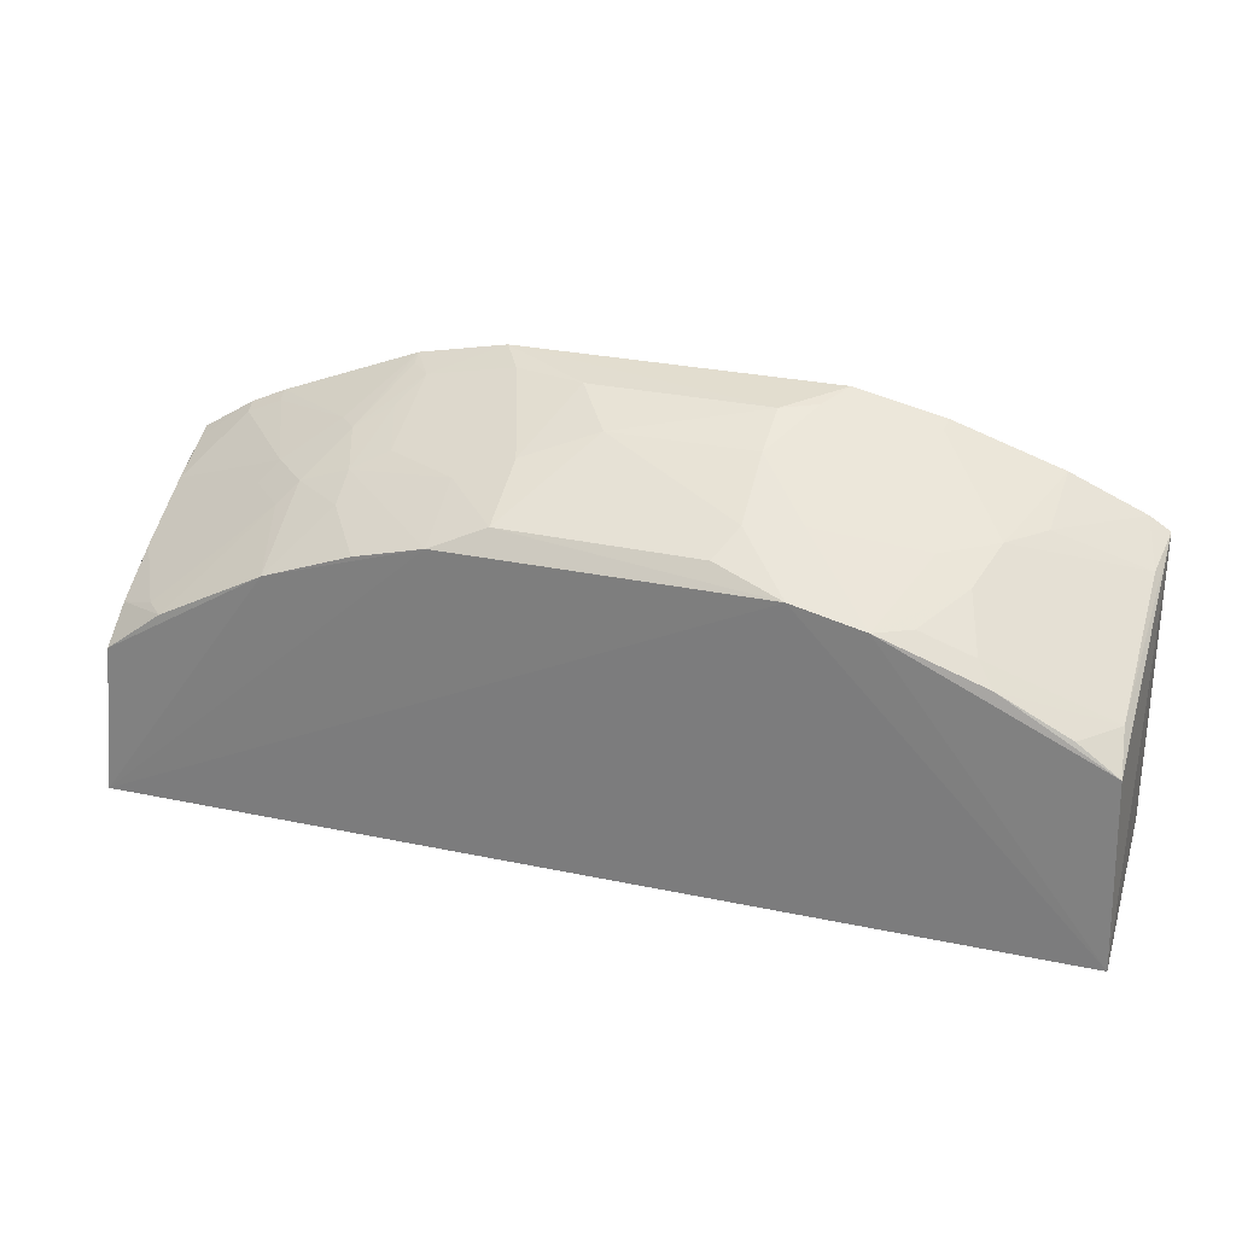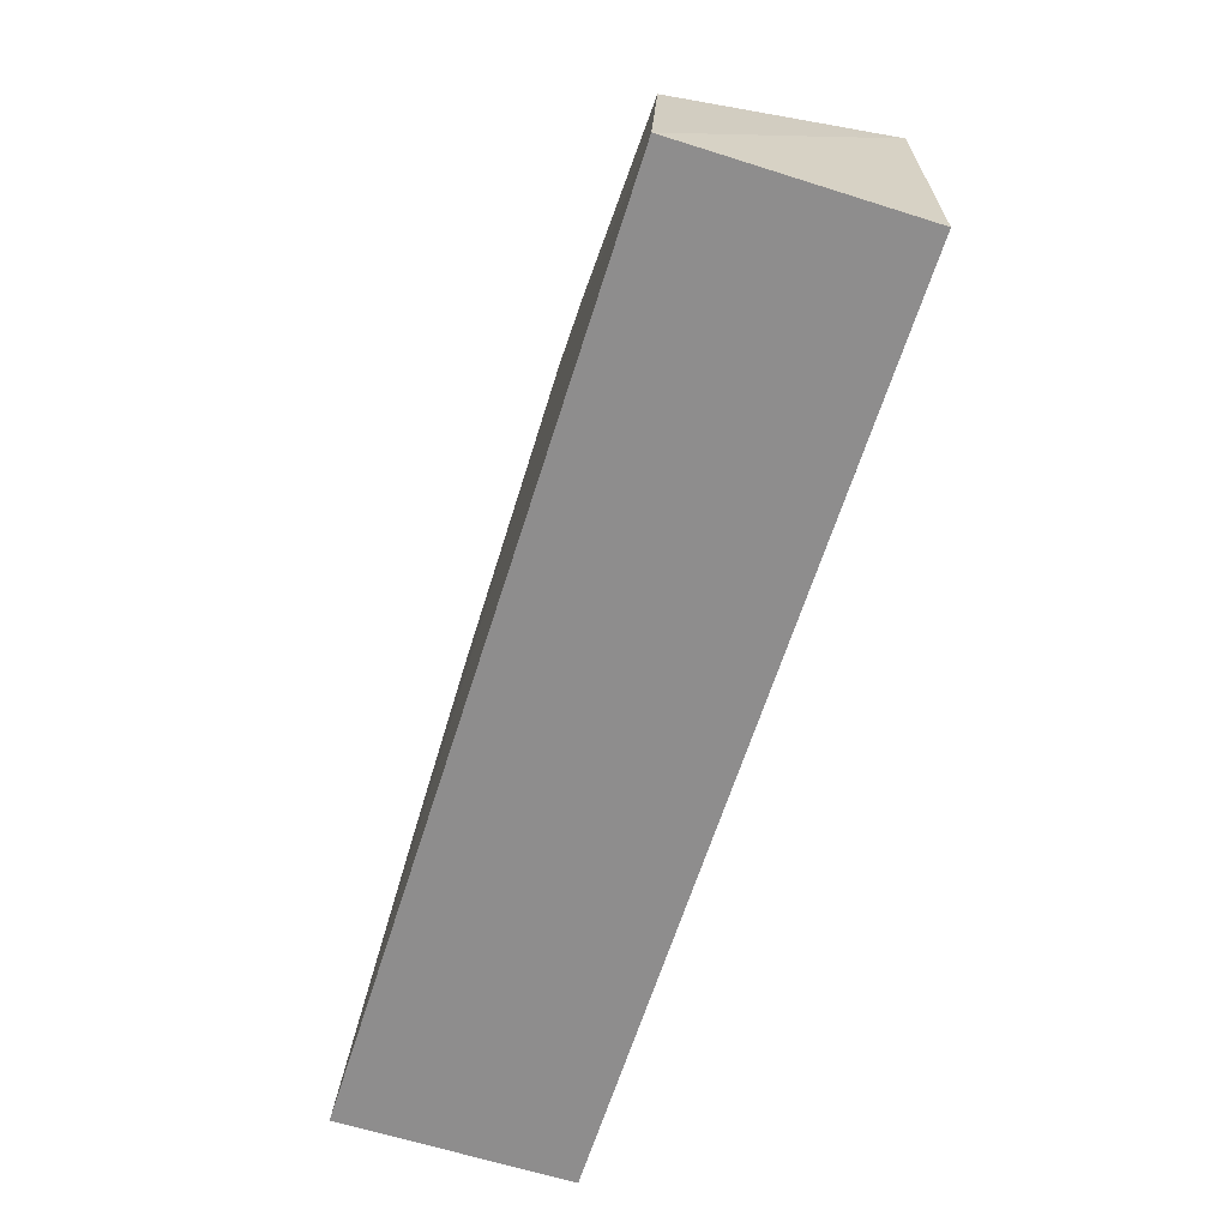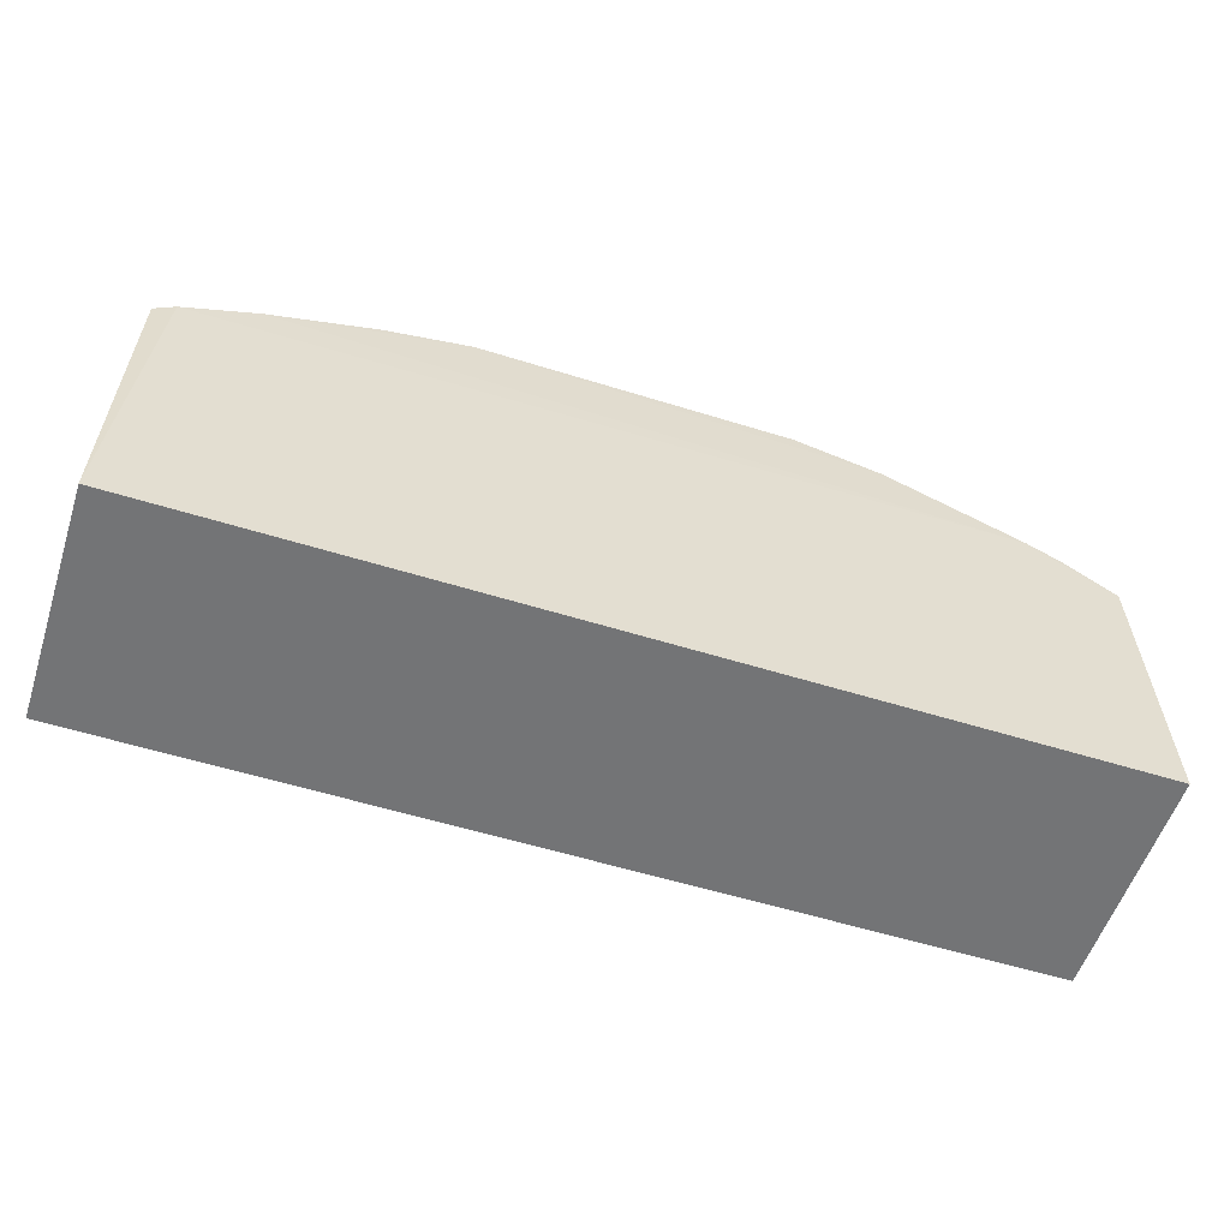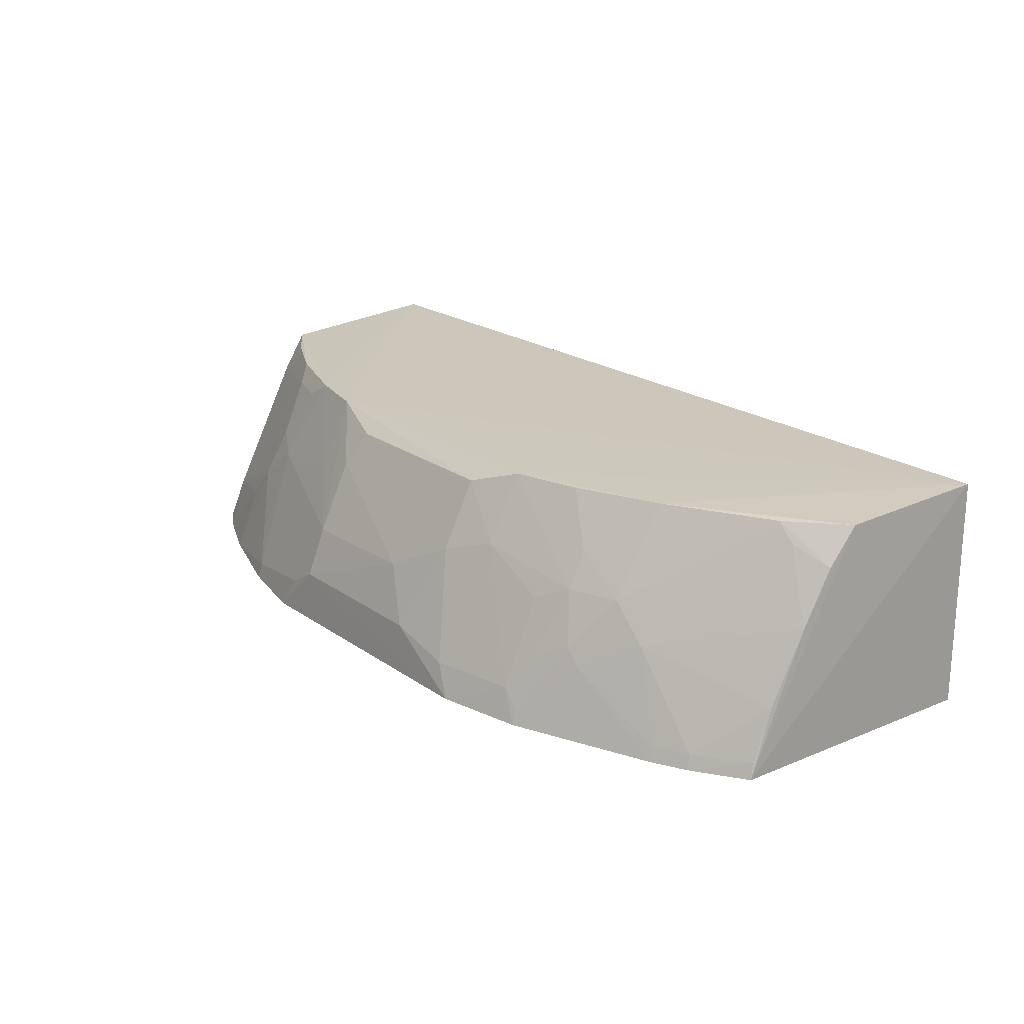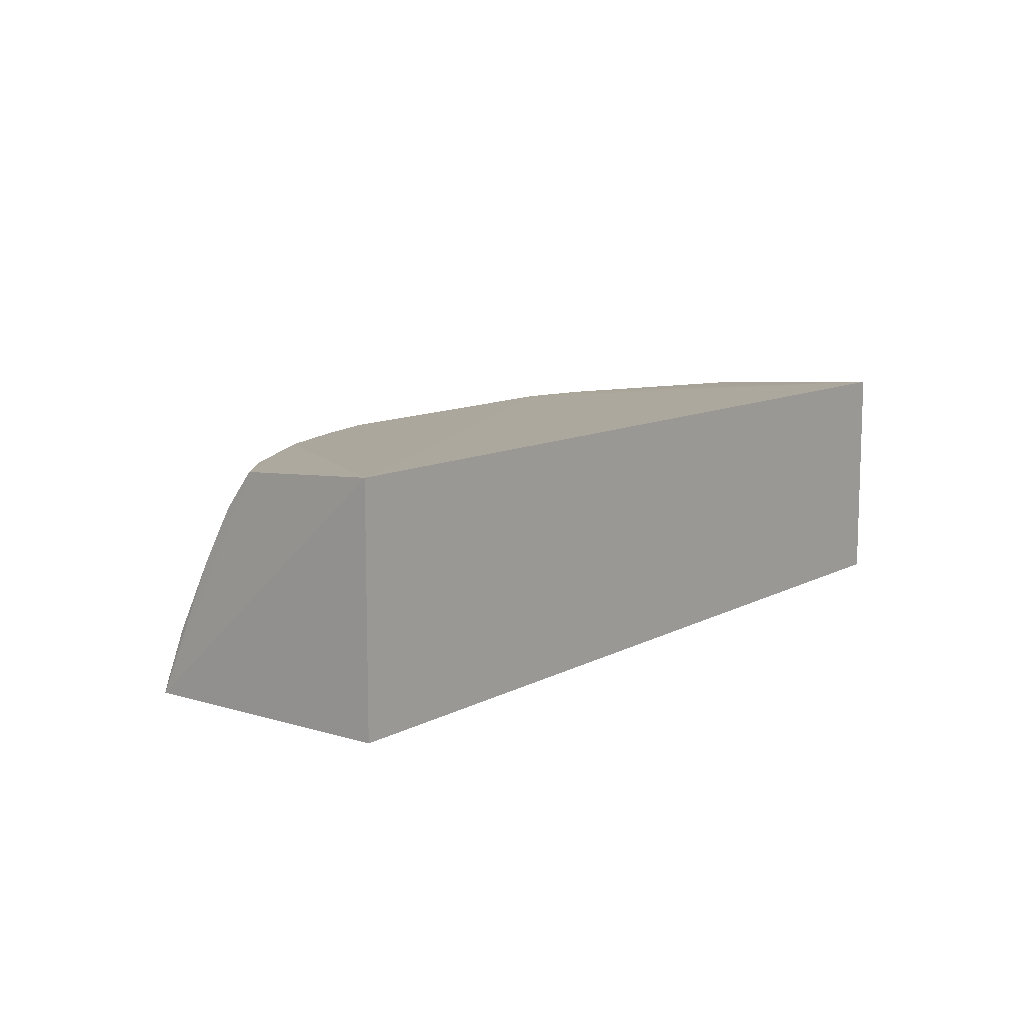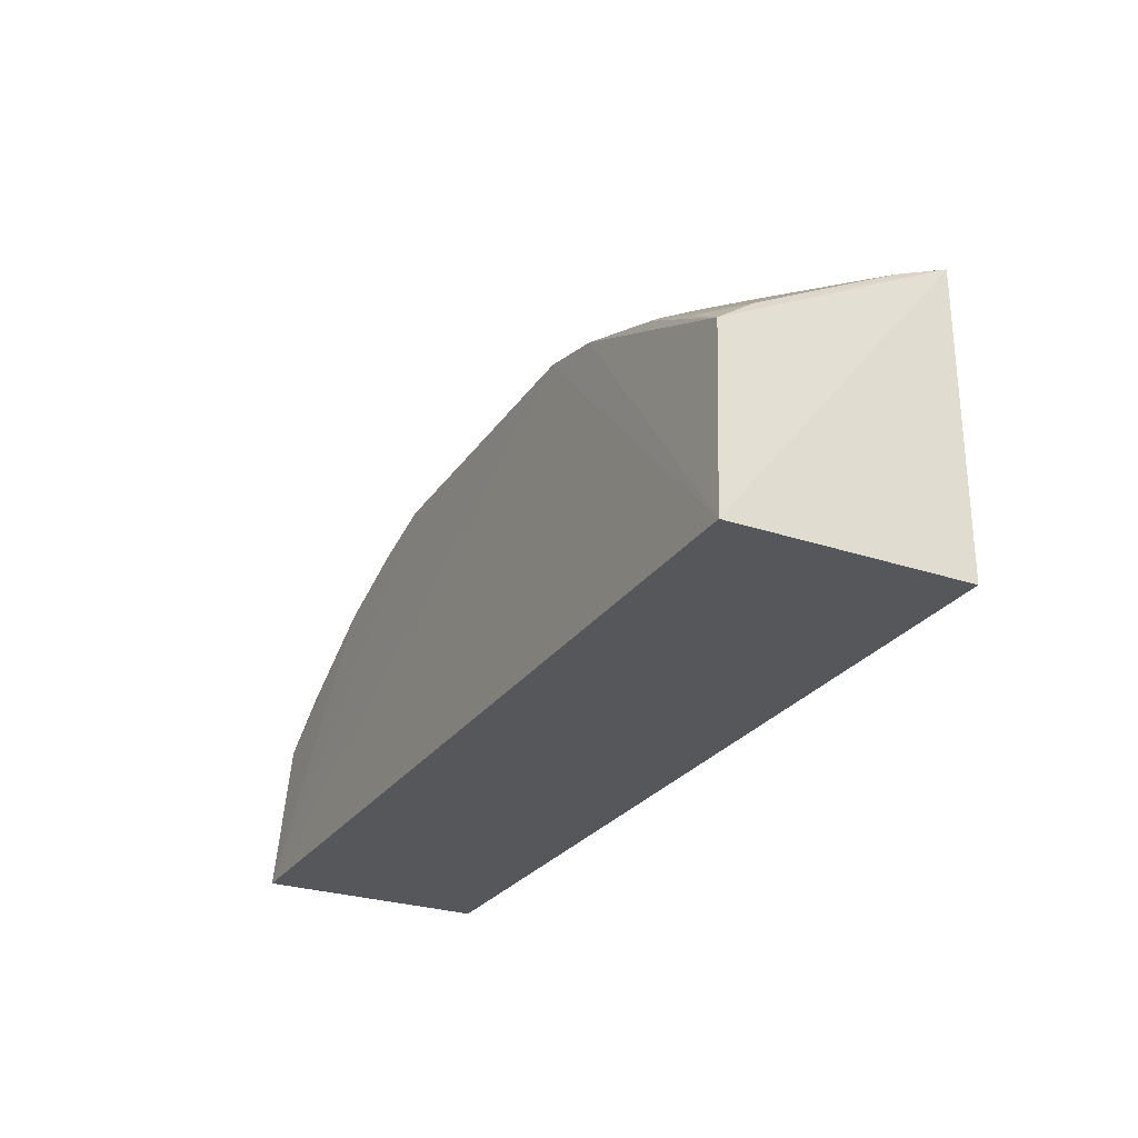
<metadata>
{"format":"obj","ext":"obj","renderer":"f3d","projection":"perspective","resolution":1024,"background":"white","views":[{"elev":29.8,"azim":-162.9,"up":"+Z"},{"elev":-64.7,"azim":-107.6,"up":"+Z"},{"elev":-56.2,"azim":-18.1,"up":"+Z"},{"elev":20.4,"azim":51.7,"up":"+Y"},{"elev":10.4,"azim":127.2,"up":"+Y"},{"elev":-27.0,"azim":-117.4,"up":"+Z"}]}
</metadata>
<code>
v 0.004748 -0.01916 0.03195
v -0.01658 -0.02449 0.03195
v -0.01658 -0.01916 0.03195
v 0.004489 -0.01941 0.03536
v 0.000818 -0.01946 0.03764
v 0.00448 -0.0246 0.03817
v 0.004748 -0.02449 0.03195
v -0.009914 -0.01944 0.03882
v -0.01152 -0.01944 0.03844
v -0.01637 -0.01941 0.03615
v -0.002743 -0.01948 0.03881
v -0.003937 -0.01987 0.03927
v -0.002745 -0.02102 0.03962
v 0.002509 -0.02462 0.03929
v -0.01602 -0.02461 0.03902
v -0.01437 -0.02461 0.03975
v -0.0006884 -0.0246 0.04058
v -0.01649 -0.02455 0.03876
v 0.0007911 -0.02149 0.03882
v -0.0003476 -0.02069 0.03882
v 5.771e-05 -0.02264 0.03961
v 0.001586 -0.02229 0.03881
v -0.0003359 -0.02148 0.03924
v -0.001141 -0.02386 0.04045
v -0.002699 -0.02459 0.04101
v -0.001173 -0.01948 0.03839
v -0.008719 -0.02227 0.04045
v -0.008735 -0.02341 0.04089
v -0.005517 -0.02221 0.04048
v 0.0004356 -0.02305 0.03961
v -0.009949 -0.02459 0.04101
v 0.003215 -0.01946 0.03635
v 0.004457 -0.02149 0.03675
v -0.01387 -0.0195 0.03757
v 0.001185 -0.0211 0.0384
v 0.003625 -0.01987 0.03635
v -0.003957 -0.02143 0.04003
v -0.004707 -0.02344 0.04089
v -0.001121 -0.02185 0.03961
v -0.0007235 -0.02426 0.04047
v -0.0007226 -0.02308 0.04001
v -0.009883 -0.02105 0.0396
v -0.008356 -0.01985 0.03925
v 0.003298 -0.02461 0.03892
v 0.00325 -0.02428 0.03882
v 0.002454 -0.02429 0.03919
v 0.004462 -0.02024 0.03604
v 0.004431 -0.0231 0.0376
v -0.01625 -0.02028 0.0368
v -0.01349 -0.01989 0.03798
v -0.01312 -0.02107 0.03878
v -0.01427 -0.02306 0.0392
v -0.0135 -0.02227 0.0392
v -0.01191 -0.02424 0.04047
v 0.001962 -0.02191 0.0384
v -0.003134 -0.02384 0.04086
v -0.01234 -0.02146 0.03921
v -0.00874 -0.02065 0.03966
v 0.004443 -0.02424 0.03807
v -0.0123 -0.01986 0.03842
v -0.01545 -0.0195 0.03677
v -0.01632 -0.02347 0.0384
v -0.01194 -0.02459 0.04057
v -0.009506 -0.02383 0.04089
f 1 2 3
f 4 1 5
f 4 6 1
f 7 1 6
f 7 2 1
f 8 1 3
f 8 3 9
f 10 9 3
f 11 5 1
f 11 1 8
f 11 8 12
f 11 12 13
f 14 15 2
f 14 7 6
f 14 2 7
f 16 14 17
f 16 15 14
f 18 10 3
f 18 3 2
f 18 2 15
f 19 5 20
f 19 21 22
f 23 11 13
f 23 19 20
f 23 21 19
f 24 25 17
f 26 20 5
f 26 5 11
f 26 23 20
f 26 11 23
f 27 28 29
f 30 22 21
f 30 21 17
f 30 17 14
f 31 16 17
f 31 17 25
f 31 25 28
f 32 4 5
f 33 6 4
f 34 9 10
f 35 19 22
f 35 36 32
f 35 32 5
f 35 5 19
f 35 33 36
f 37 13 12
f 37 12 29
f 38 29 28
f 38 28 25
f 38 37 29
f 39 23 13
f 39 13 24
f 40 24 17
f 40 17 21
f 40 21 24
f 41 24 21
f 41 21 23
f 41 39 24
f 41 23 39
f 42 27 8
f 42 8 9
f 43 29 12
f 43 12 8
f 44 45 14
f 44 14 6
f 46 45 22
f 46 14 45
f 46 30 14
f 46 22 30
f 47 32 36
f 47 4 32
f 47 33 4
f 47 36 33
f 48 6 33
f 48 33 22
f 48 22 45
f 49 10 18
f 49 50 34
f 49 51 50
f 52 15 16
f 52 16 53
f 54 53 16
f 55 35 22
f 55 22 33
f 55 33 35
f 56 24 13
f 56 13 37
f 56 25 24
f 56 38 25
f 56 37 38
f 57 42 9
f 57 9 51
f 57 27 42
f 57 54 27
f 57 51 53
f 57 53 54
f 58 27 29
f 58 29 43
f 58 43 8
f 58 8 27
f 59 44 6
f 59 45 44
f 59 48 45
f 59 6 48
f 60 50 51
f 60 51 9
f 60 9 34
f 60 34 50
f 61 49 34
f 61 34 10
f 61 10 49
f 62 53 51
f 62 51 49
f 62 52 53
f 62 49 18
f 62 18 15
f 62 15 52
f 63 54 16
f 63 16 31
f 64 31 28
f 64 28 27
f 64 27 54
f 64 63 31
f 64 54 63

</code>
